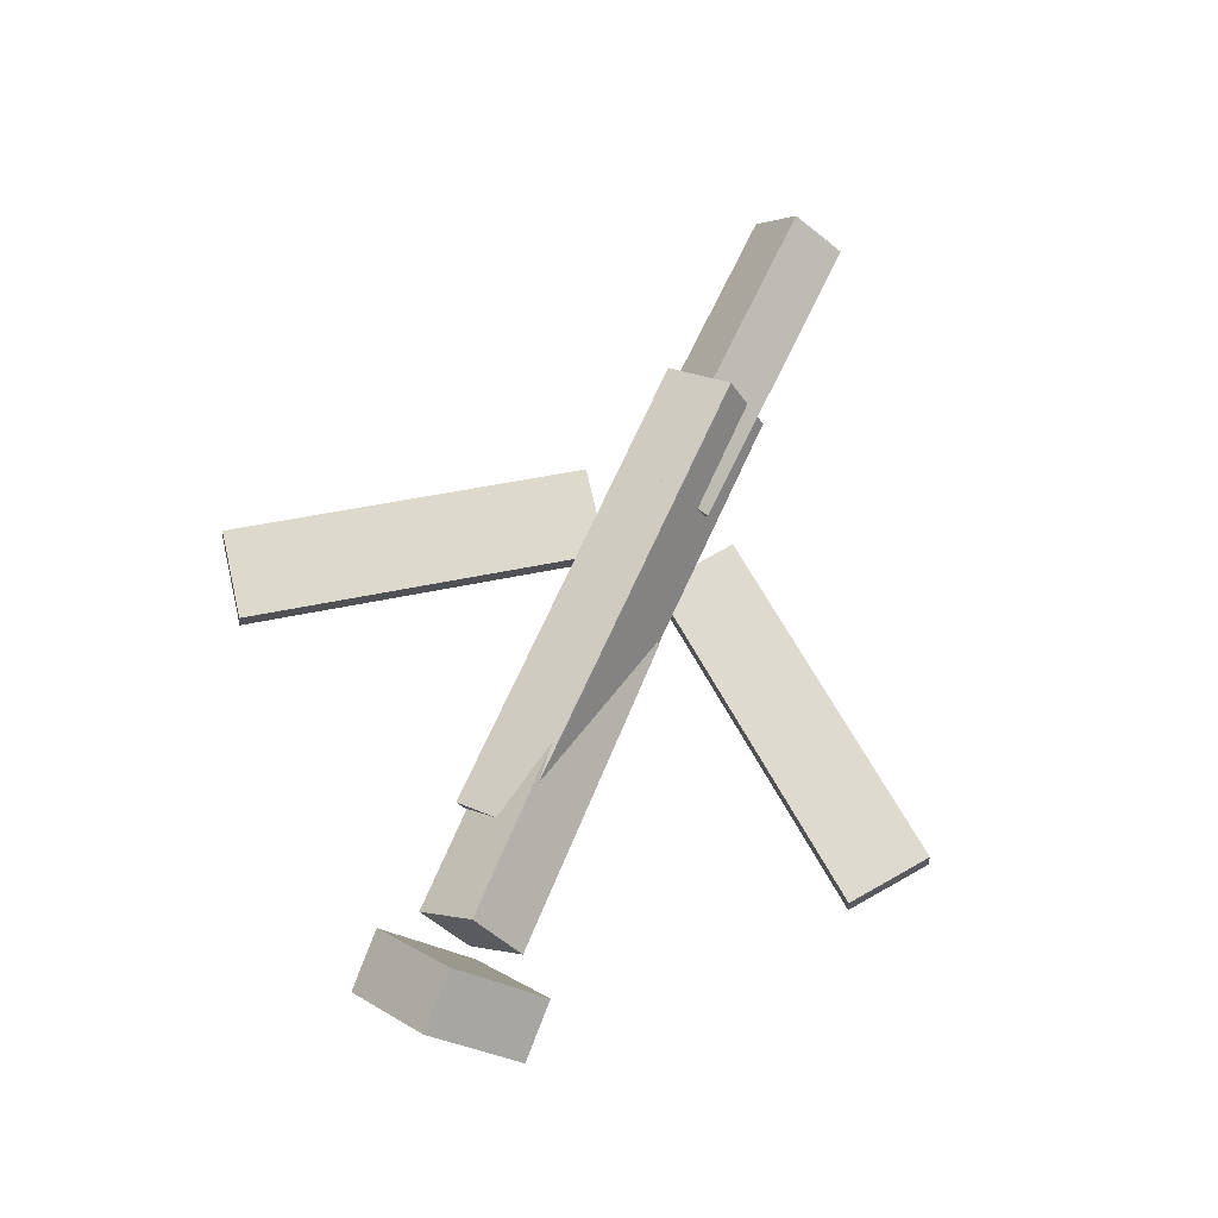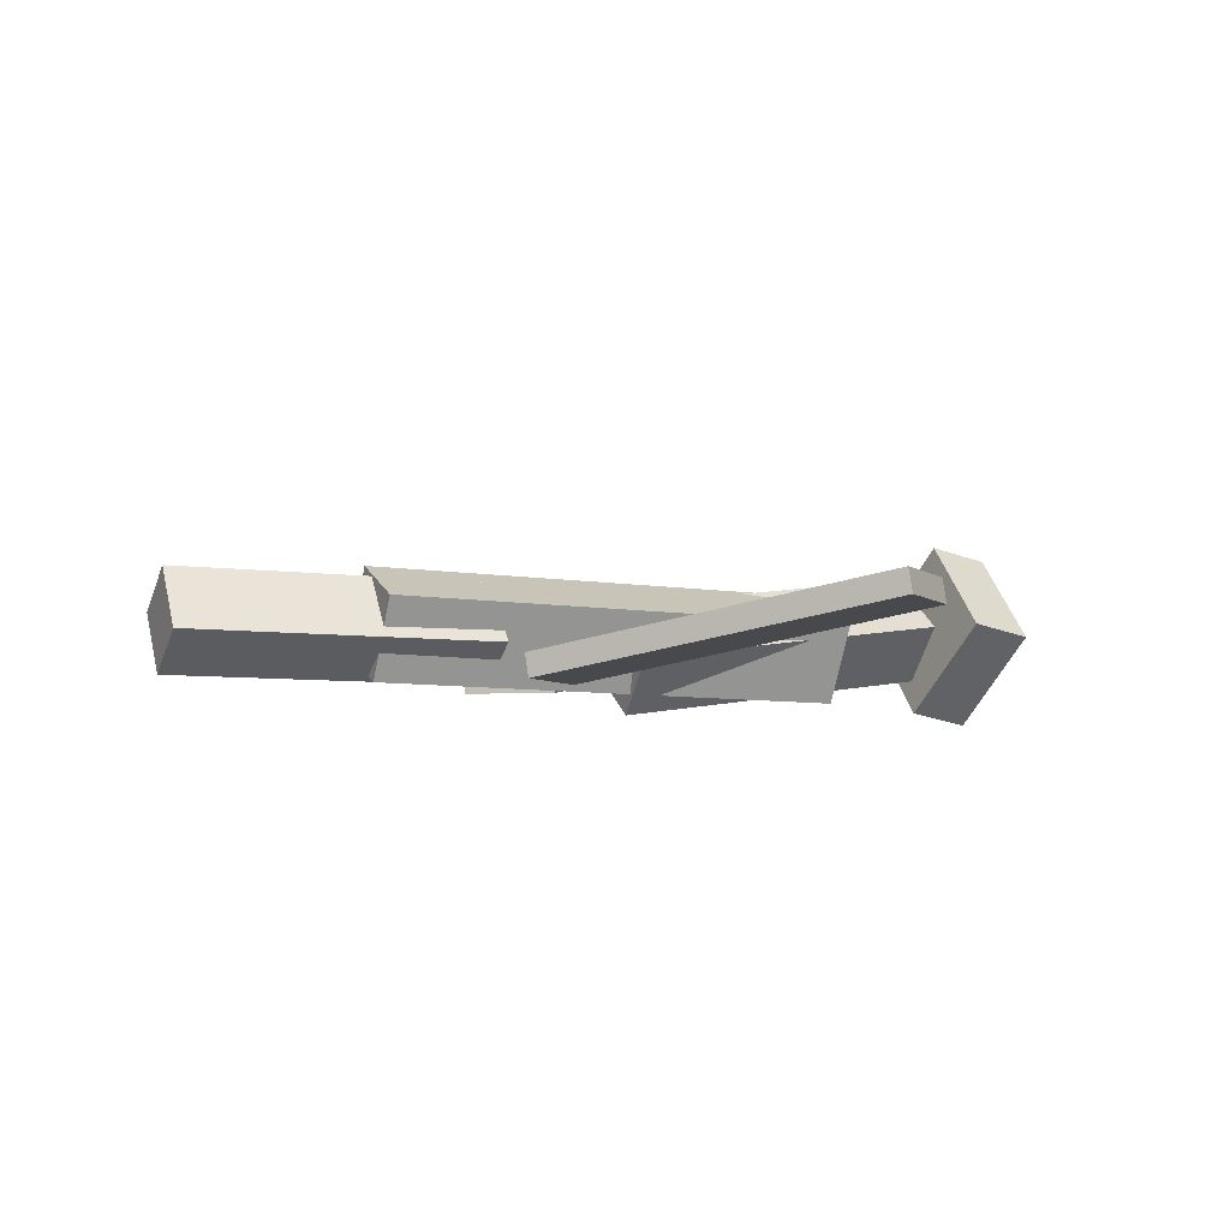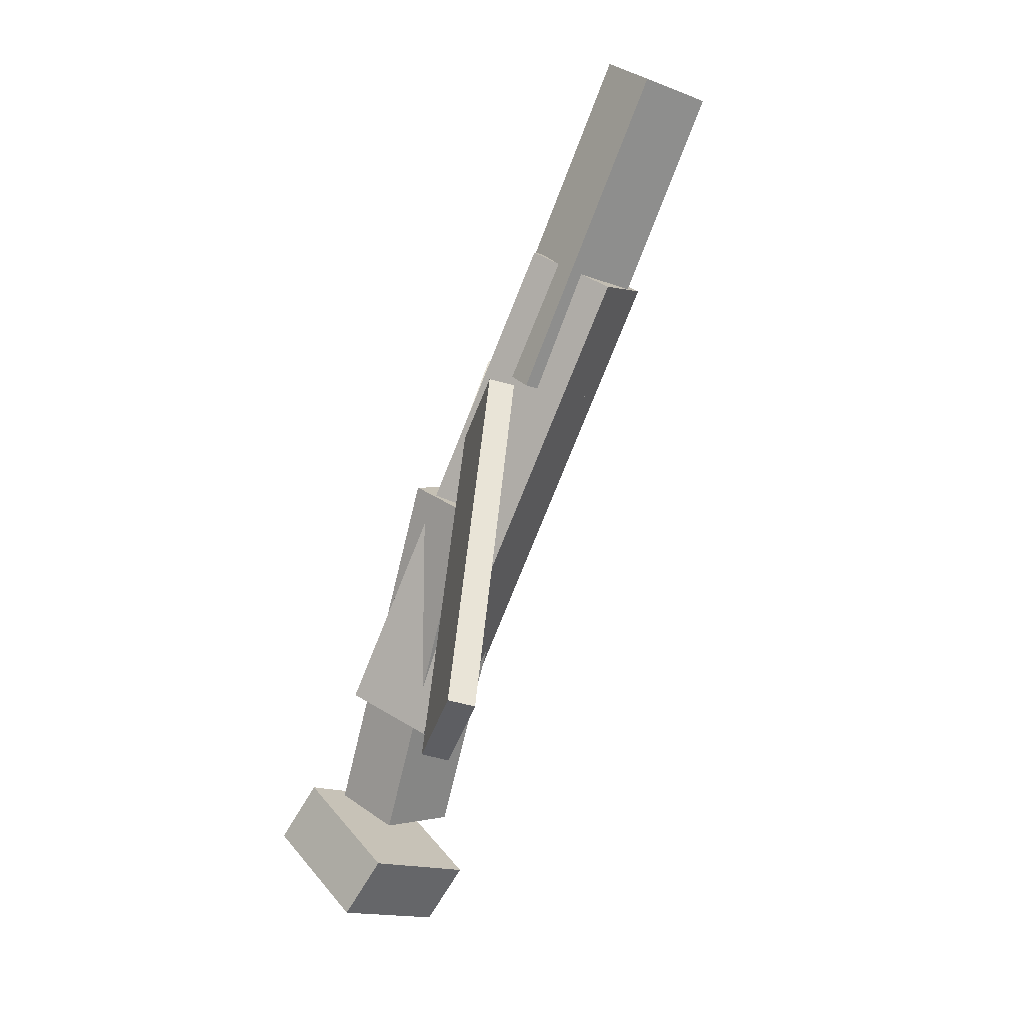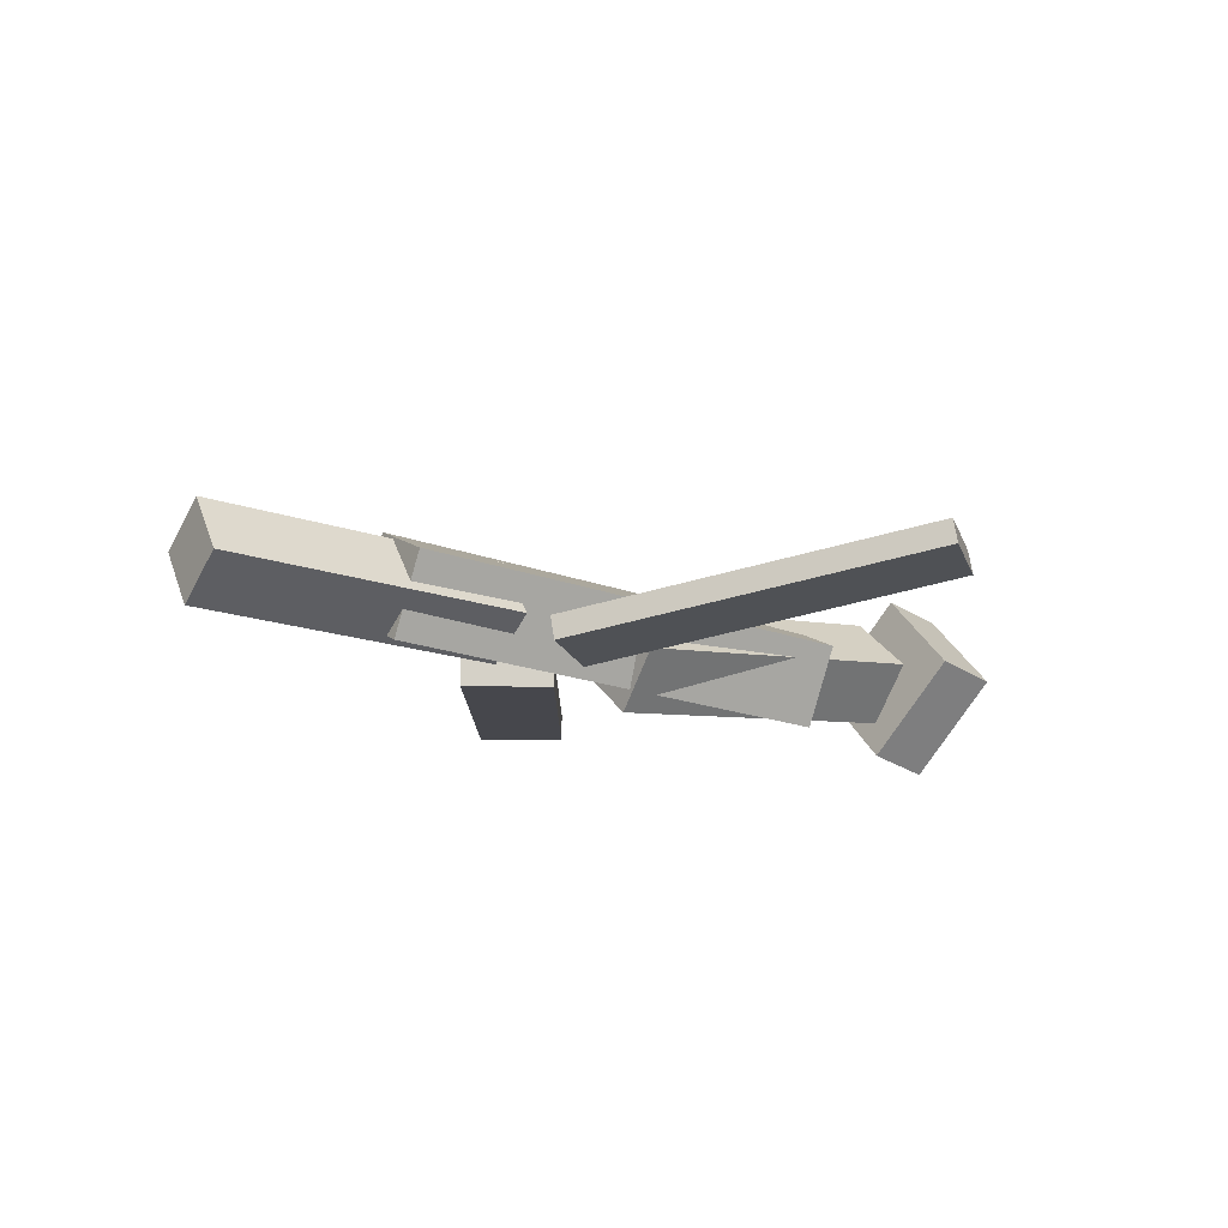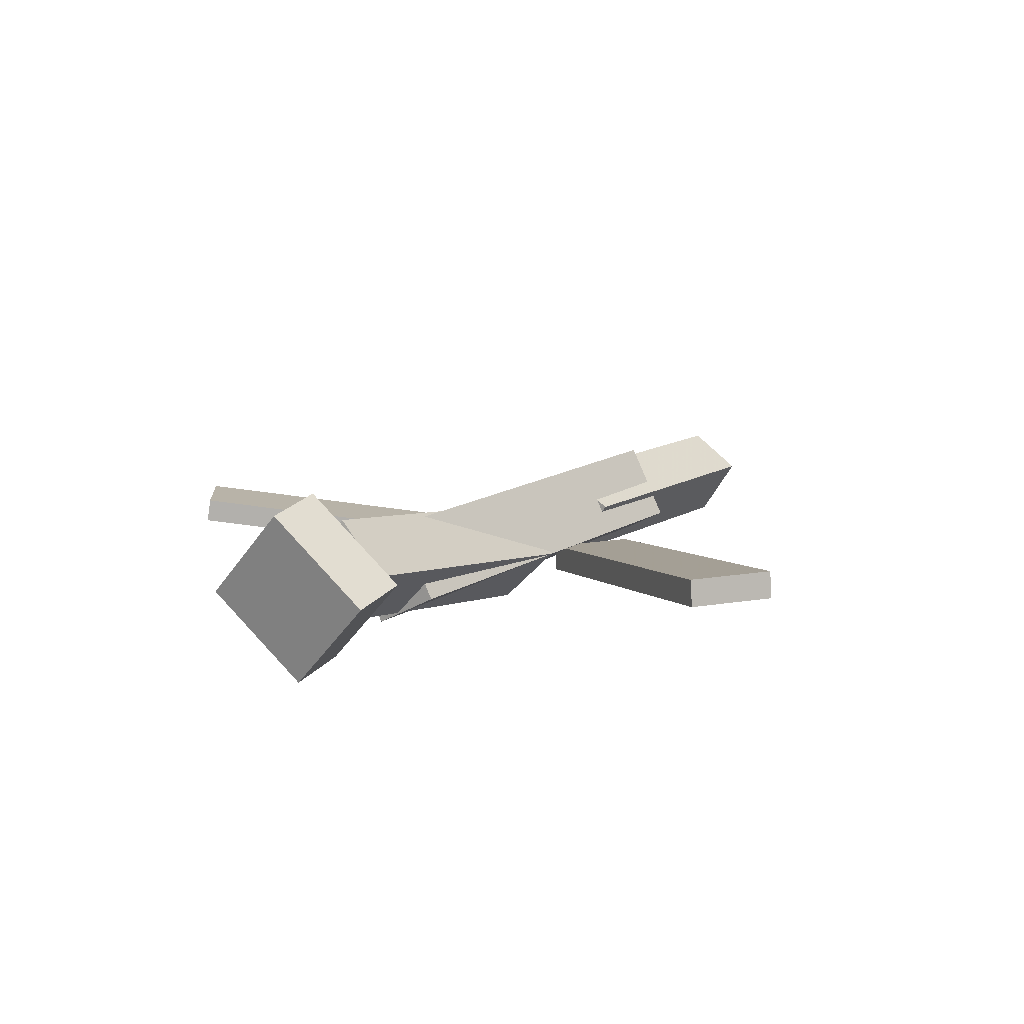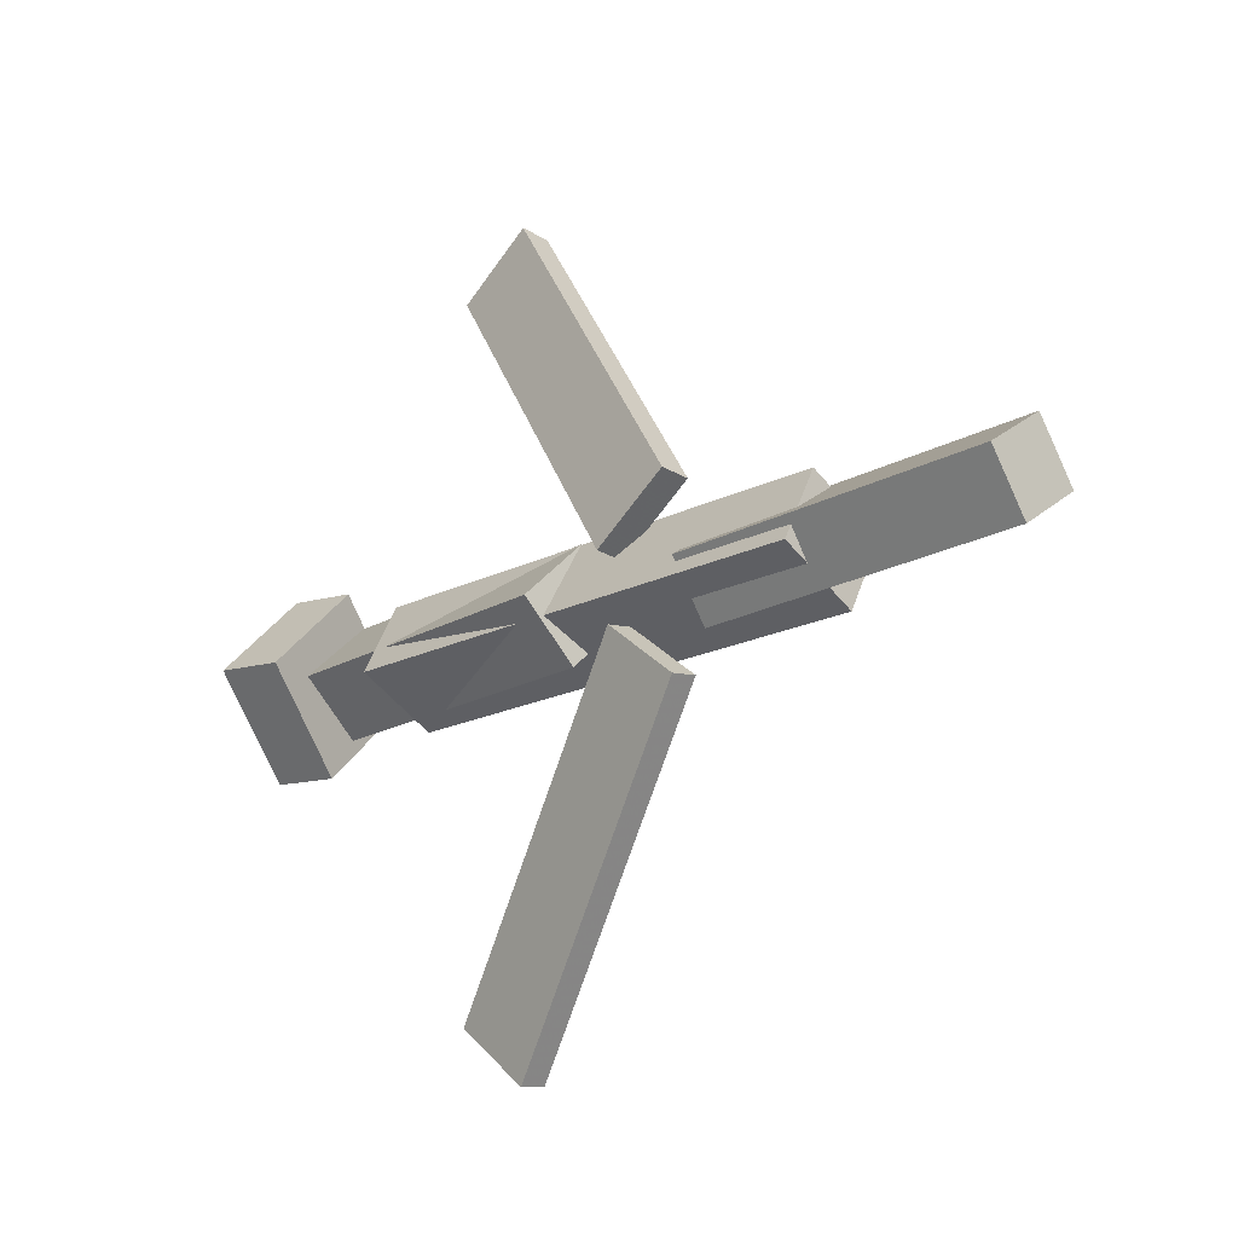
<metadata>
{"format":"obj","ext":"obj","renderer":"f3d","projection":"perspective","resolution":1024,"background":"white","views":[{"elev":76.1,"azim":-65.6,"up":"+Y"},{"elev":-7.8,"azim":153.2,"up":"+Y"},{"elev":-76.4,"azim":67.9,"up":"+Z"},{"elev":-19.1,"azim":143.5,"up":"+Y"},{"elev":13.3,"azim":-56.7,"up":"+Y"},{"elev":-17.2,"azim":44.4,"up":"+Z"}]}
</metadata>
<code>
v 0.1221 -0.07099 -0.07649
v 0.06286 -0.06873 -0.03139
v 0.1199 -0.09046 -0.0784
v 0.06067 -0.08821 -0.03329
v -0.05745 -0.02746 -0.3147
v -0.1167 -0.0252 -0.2696
v -0.05964 -0.04693 -0.3166
v -0.1189 -0.04467 -0.2715
f 1.0 7.0 5.0
f 1.0 3.0 7.0
f 1.0 4.0 3.0
f 1.0 2.0 4.0
f 3.0 8.0 7.0
f 3.0 4.0 8.0
f 5.0 7.0 8.0
f 5.0 8.0 6.0
f 1.0 5.0 6.0
f 1.0 6.0 2.0
f 2.0 6.0 8.0
f 2.0 8.0 4.0
v -0.1797 -0.06153 0.03691
v 0.216 -0.06284 0.04151
v -0.1791 0.0001471 0.00413
v 0.2166 -0.001169 0.008728
v -0.1792 -0.09053 -0.01764
v 0.2166 -0.09184 -0.01305
v -0.1786 -0.02885 -0.05042
v 0.2172 -0.03017 -0.04582
f 9.0 15.0 13.0
f 9.0 11.0 15.0
f 9.0 12.0 11.0
f 9.0 10.0 12.0
f 11.0 16.0 15.0
f 11.0 12.0 16.0
f 13.0 15.0 16.0
f 13.0 16.0 14.0
f 9.0 13.0 14.0
f 9.0 14.0 10.0
f 10.0 14.0 16.0
f 10.0 16.0 12.0
v -0.2678 -0.02463 -0.03932
v -0.2727 -0.06556 0.003301
v -0.2598 0.02035 0.004806
v -0.2648 -0.02059 0.04743
v 0.006563 -0.06572 -0.04677
v 0.001588 -0.1067 -0.004147
v 0.0145 -0.02075 -0.002642
v 0.009523 -0.06168 0.03998
f 17.0 23.0 21.0
f 17.0 19.0 23.0
f 17.0 20.0 19.0
f 17.0 18.0 20.0
f 19.0 24.0 23.0
f 19.0 20.0 24.0
f 21.0 23.0 24.0
f 21.0 24.0 22.0
f 17.0 21.0 22.0
f 17.0 22.0 18.0
f 18.0 22.0 24.0
f 18.0 24.0 20.0
v 0.3741 -0.04221 0.04172
v 0.3758 -0.0134 -0.001856
v 0.1179 -0.03868 0.03384
v 0.1197 -0.009868 -0.009733
v 0.3744 -0.09191 0.008871
v 0.3761 -0.0631 -0.0347
v 0.1183 -0.08838 0.0009936
v 0.12 -0.05957 -0.04258
f 25.0 31.0 29.0
f 25.0 27.0 31.0
f 25.0 28.0 27.0
f 25.0 26.0 28.0
f 27.0 32.0 31.0
f 27.0 28.0 32.0
f 29.0 31.0 32.0
f 29.0 32.0 30.0
f 25.0 29.0 30.0
f 25.0 30.0 26.0
f 26.0 30.0 32.0
f 26.0 32.0 28.0
v -0.2926 -0.02318 -0.06356
v -0.3443 -0.03125 -0.06108
v -0.3008 0.05093 0.007675
v -0.3524 0.04286 0.01016
v -0.2784 -0.09189 0.009545
v -0.33 -0.09996 0.01203
v -0.2865 -0.01778 0.08078
v -0.3381 -0.02585 0.08327
f 33.0 39.0 37.0
f 33.0 35.0 39.0
f 33.0 36.0 35.0
f 33.0 34.0 36.0
f 35.0 40.0 39.0
f 35.0 36.0 40.0
f 37.0 39.0 40.0
f 37.0 40.0 38.0
f 33.0 37.0 38.0
f 33.0 38.0 34.0
f 34.0 38.0 40.0
f 34.0 40.0 36.0
v 0.1102 -0.08862 0.06259
v 0.05154 -0.08907 0.01939
v 0.112 -0.06619 0.05991
v 0.05334 -0.06665 0.0167
v -0.06847 -0.0453 0.3049
v -0.1272 -0.04576 0.2617
v -0.06667 -0.02288 0.3023
v -0.1254 -0.02333 0.2591
f 41.0 47.0 45.0
f 41.0 43.0 47.0
f 41.0 44.0 43.0
f 41.0 42.0 44.0
f 43.0 48.0 47.0
f 43.0 44.0 48.0
f 45.0 47.0 48.0
f 45.0 48.0 46.0
f 41.0 45.0 46.0
f 41.0 46.0 42.0
f 42.0 46.0 48.0
f 42.0 48.0 44.0

</code>
